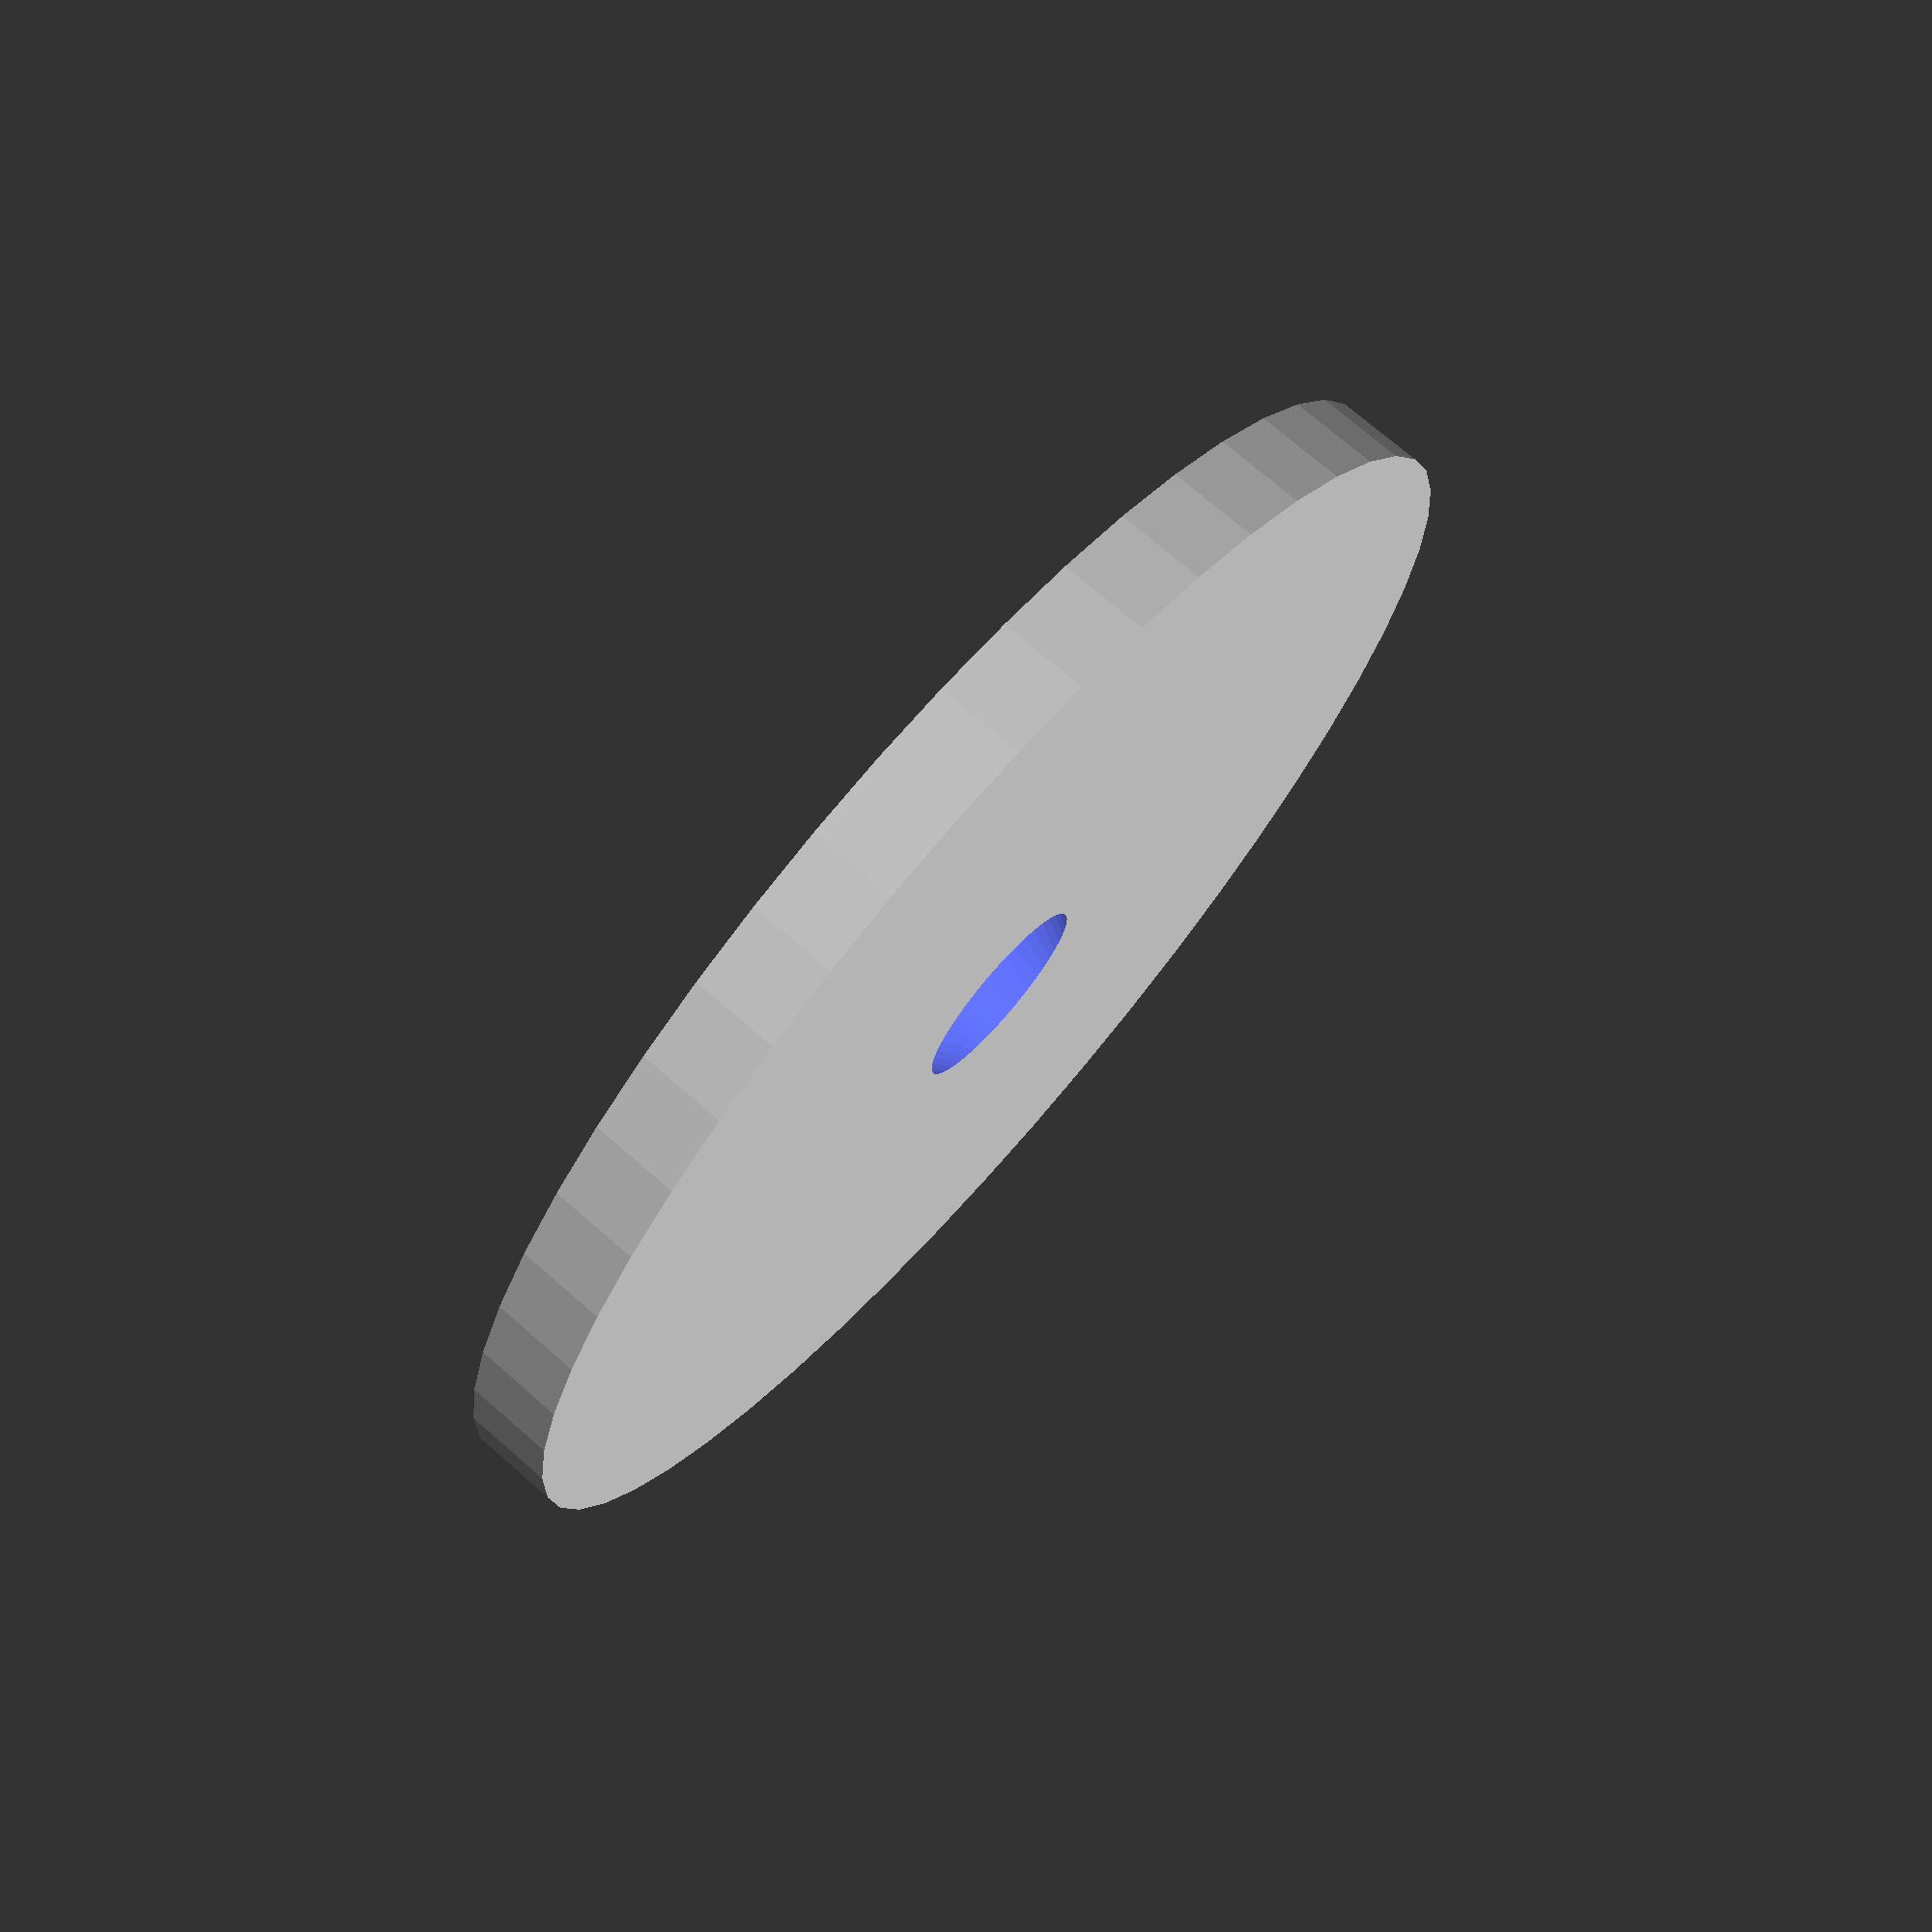
<openscad>
$fn = 50;


difference() {
	union() {
		translate(v = [0, 0, -3.0000000000]) {
			cylinder(h = 3, r = 22.5000000000);
		}
	}
	union() {
		translate(v = [0, 0, 0]) {
			rotate(a = [0, 0, 0]) {
				difference() {
					union() {
						translate(v = [0, 0, -3.0000000000]) {
							cylinder(h = 3, r = 2.6000000000);
						}
						translate(v = [0, 0, -3.9000000000]) {
							cylinder(h = 3.9000000000, r1 = 2.8750000000, r2 = 5.4000000000);
						}
						translate(v = [0, 0, -3.0000000000]) {
							cylinder(h = 3, r = 2.8750000000);
						}
						translate(v = [0, 0, -3.0000000000]) {
							cylinder(h = 3, r = 2.6000000000);
						}
					}
					union();
				}
			}
		}
	}
}
</openscad>
<views>
elev=287.4 azim=74.0 roll=131.1 proj=p view=wireframe
</views>
